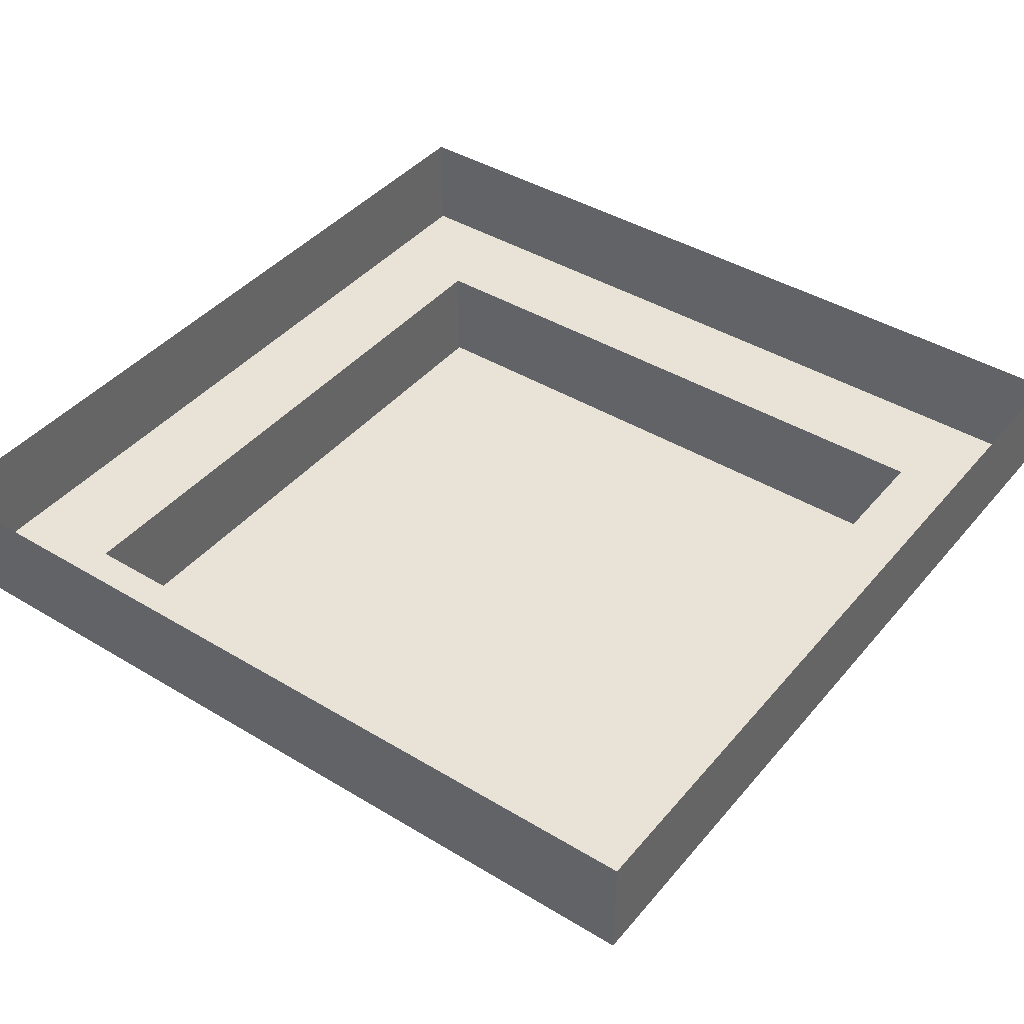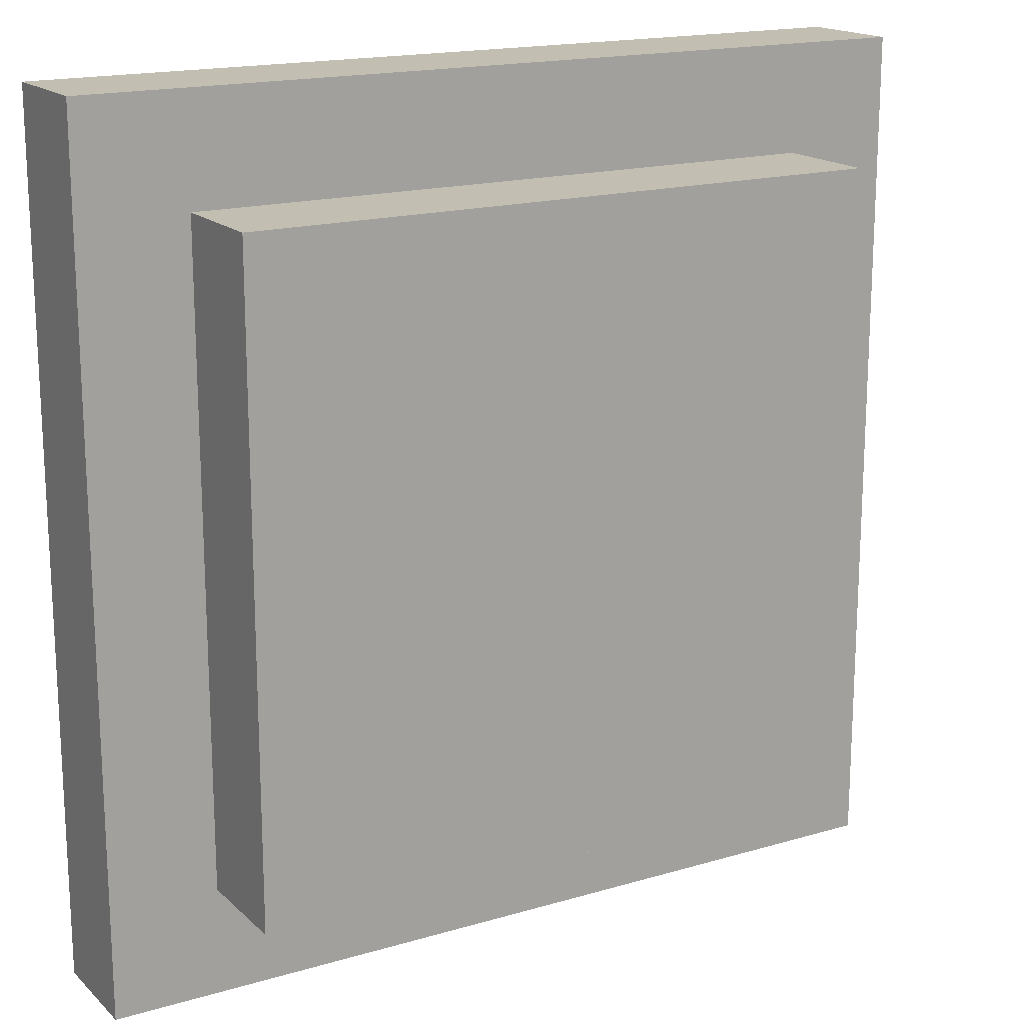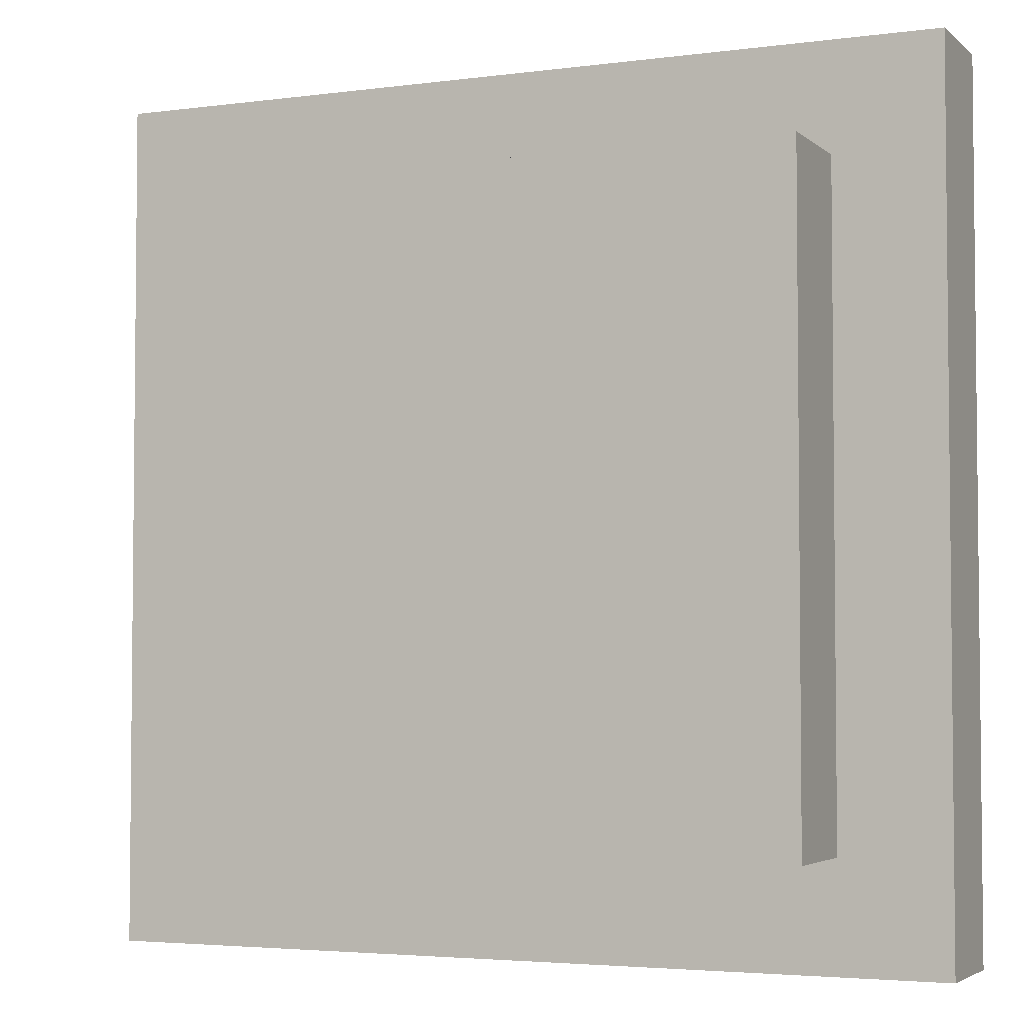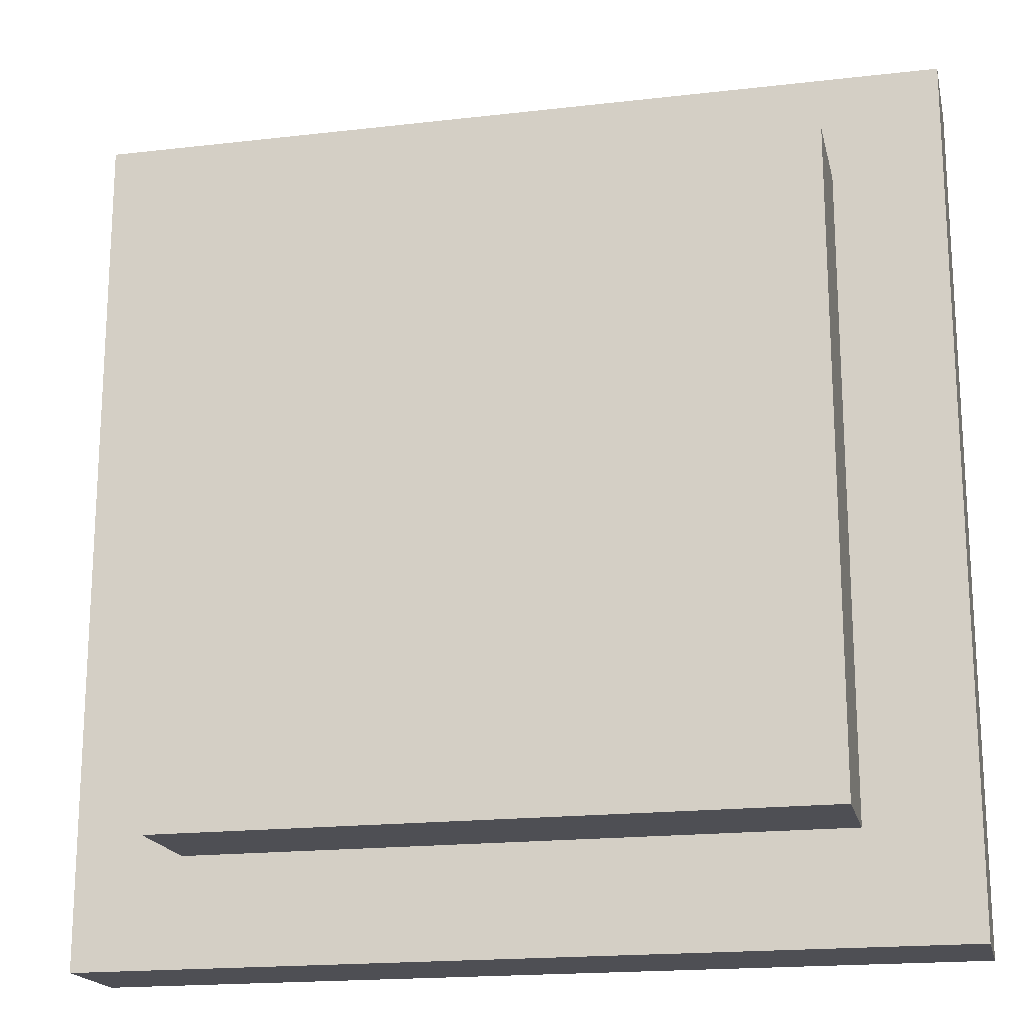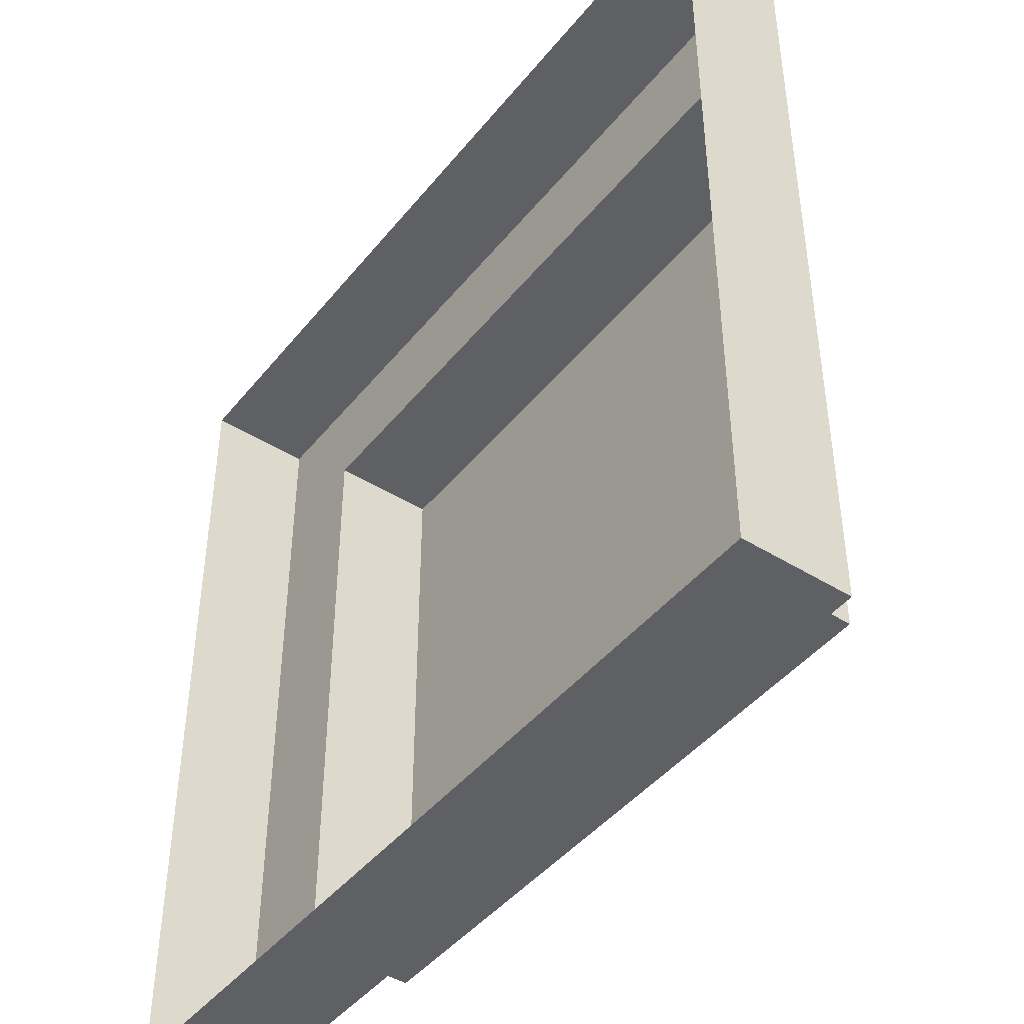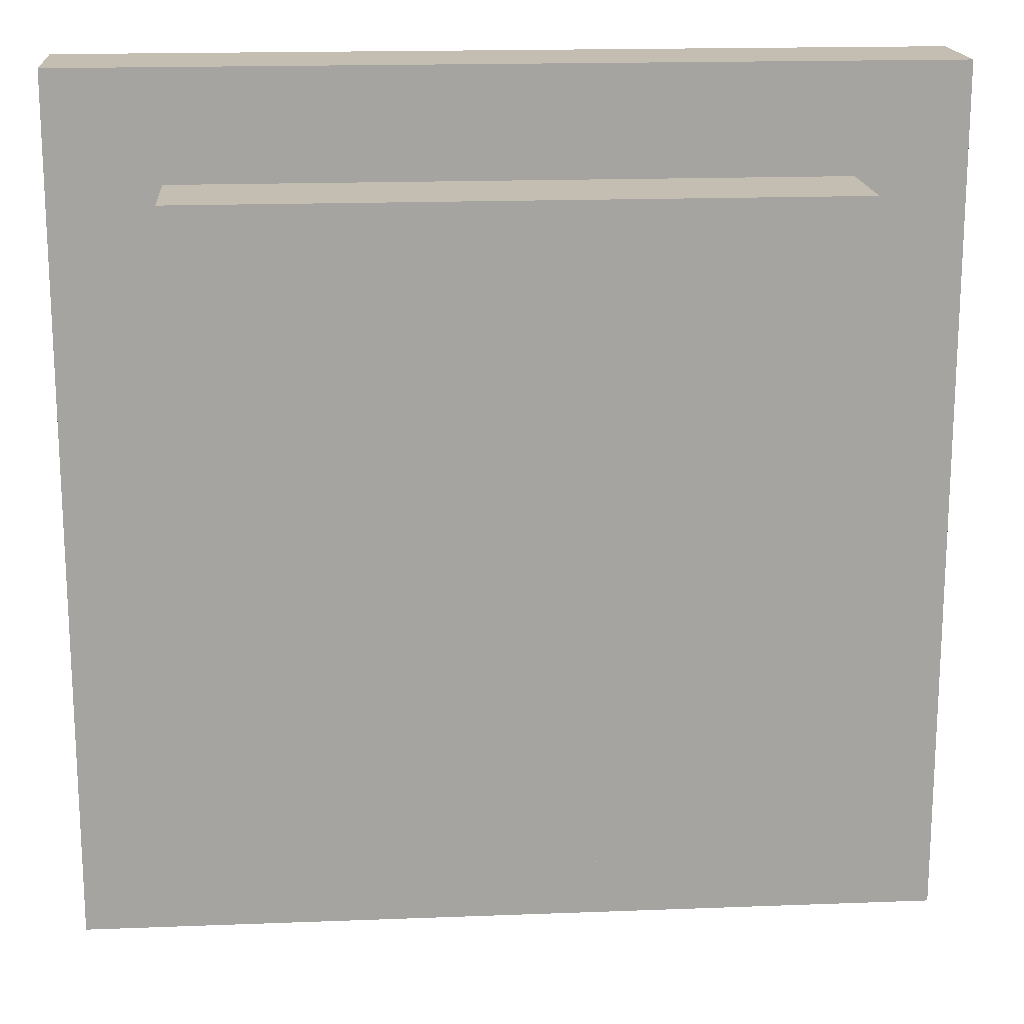
<metadata>
{"format":"obj","ext":"obj","renderer":"f3d","projection":"perspective","resolution":1024,"background":"white","views":[{"elev":41.6,"azim":-143.8,"up":"+Z"},{"elev":17.3,"azim":149.6,"up":"+Y"},{"elev":-3.7,"azim":-156.1,"up":"+Y"},{"elev":-18.4,"azim":-167.4,"up":"+Y"},{"elev":-44.5,"azim":53.9,"up":"+Y"},{"elev":17.2,"azim":175.6,"up":"+Y"}]}
</metadata>
<code>
g RobotBobot-1.007
v -0.04 0.03709 -0.08582
v -0.04 -0.04291 -0.09582
v -0.04 0.03709 -0.09582
v -0.04 -0.04291 -0.08582
v -0.03 -0.03291 -0.09582
v -0.04 0.03709 -0.09582
v -0.04 -0.04291 -0.09582
v 0 -0.04291 -0.09582
v 0 -0.03291 -0.09582
v -0.03 0.02709 -0.09582
v 0 0.03709 -0.09582
v 0 0.02709 -0.09582
v 0 -0.04291 -0.08582
v -0.04 -0.04291 -0.09582
v -0.04 -0.04291 -0.08582
v 0 -0.04291 -0.09582
v 0 -0.03291 -0.1058
v -0.03 -0.03291 -0.09582
v 0 -0.03291 -0.09582
v -0.03 -0.03291 -0.1058
v 0 0.03709 -0.08582
v -0.04 0.03709 -0.09582
v 0 0.03709 -0.09582
v -0.04 0.03709 -0.08582
v -0.03 0.02709 -0.09582
v -0.03 -0.03291 -0.1058
v -0.03 0.02709 -0.1058
v -0.03 -0.03291 -0.09582
v 0 0.02709 -0.09582
v -0.03 0.02709 -0.1058
v 0 0.02709 -0.1058
v -0.03 0.02709 -0.09582
v -0.03 0.02709 -0.1058
v 0 -0.03291 -0.1058
v 0 0.02709 -0.1058
v -0.03 -0.03291 -0.1058
v 0.04 0.03709 -0.08582
v 0.04 0.03709 -0.09582
v 0.04 -0.04291 -0.09582
v 0.04 -0.04291 -0.08582
v 0.03 -0.03291 -0.09582
v 0.04 -0.04291 -0.09582
v 0.04 0.03709 -0.09582
v 0.03 0.02709 -0.09582
v 0 0.03709 -0.09582
v 0 0.02709 -0.09582
v 0 -0.04291 -0.09582
v 0 -0.03291 -0.09582
v 0.03 0.02709 -0.09582
v 0.03 0.02709 -0.1058
v 0.03 -0.03291 -0.1058
v 0.03 -0.03291 -0.09582
v 0 -0.04291 -0.08582
v 0.04 -0.04291 -0.08582
v 0.04 -0.04291 -0.09582
v 0 -0.04291 -0.09582
v 0 -0.03291 -0.1058
v 0 -0.03291 -0.09582
v 0.03 -0.03291 -0.09582
v 0.03 -0.03291 -0.1058
v 0 0.03709 -0.08582
v 0 0.03709 -0.09582
v 0.04 0.03709 -0.09582
v 0.04 0.03709 -0.08582
v 0 0.02709 -0.09582
v 0 0.02709 -0.1058
v 0.03 0.02709 -0.1058
v 0.03 0.02709 -0.09582
v 0.03 0.02709 -0.1058
v 0 0.02709 -0.1058
v 0 -0.03291 -0.1058
v 0.03 -0.03291 -0.1058
g RobotBobot-1.007_0
f 3 2 1
f 1 2 4
f 7 6 5
f 8 7 5
f 9 8 5
f 10 5 6
f 11 10 6
f 12 10 11
f 15 14 13
f 13 14 16
f 19 18 17
f 17 18 20
f 23 22 21
f 21 22 24
f 27 26 25
f 25 26 28
f 31 30 29
f 29 30 32
f 35 34 33
f 33 34 36
f 39 38 37
f 39 37 40
f 43 42 41
f 41 44 43
f 44 45 43
f 44 46 45
f 42 47 41
f 47 48 41
f 51 50 49
f 51 49 52
f 55 54 53
f 55 53 56
f 59 58 57
f 59 57 60
f 63 62 61
f 63 61 64
f 67 66 65
f 67 65 68
f 71 70 69
f 71 69 72

</code>
